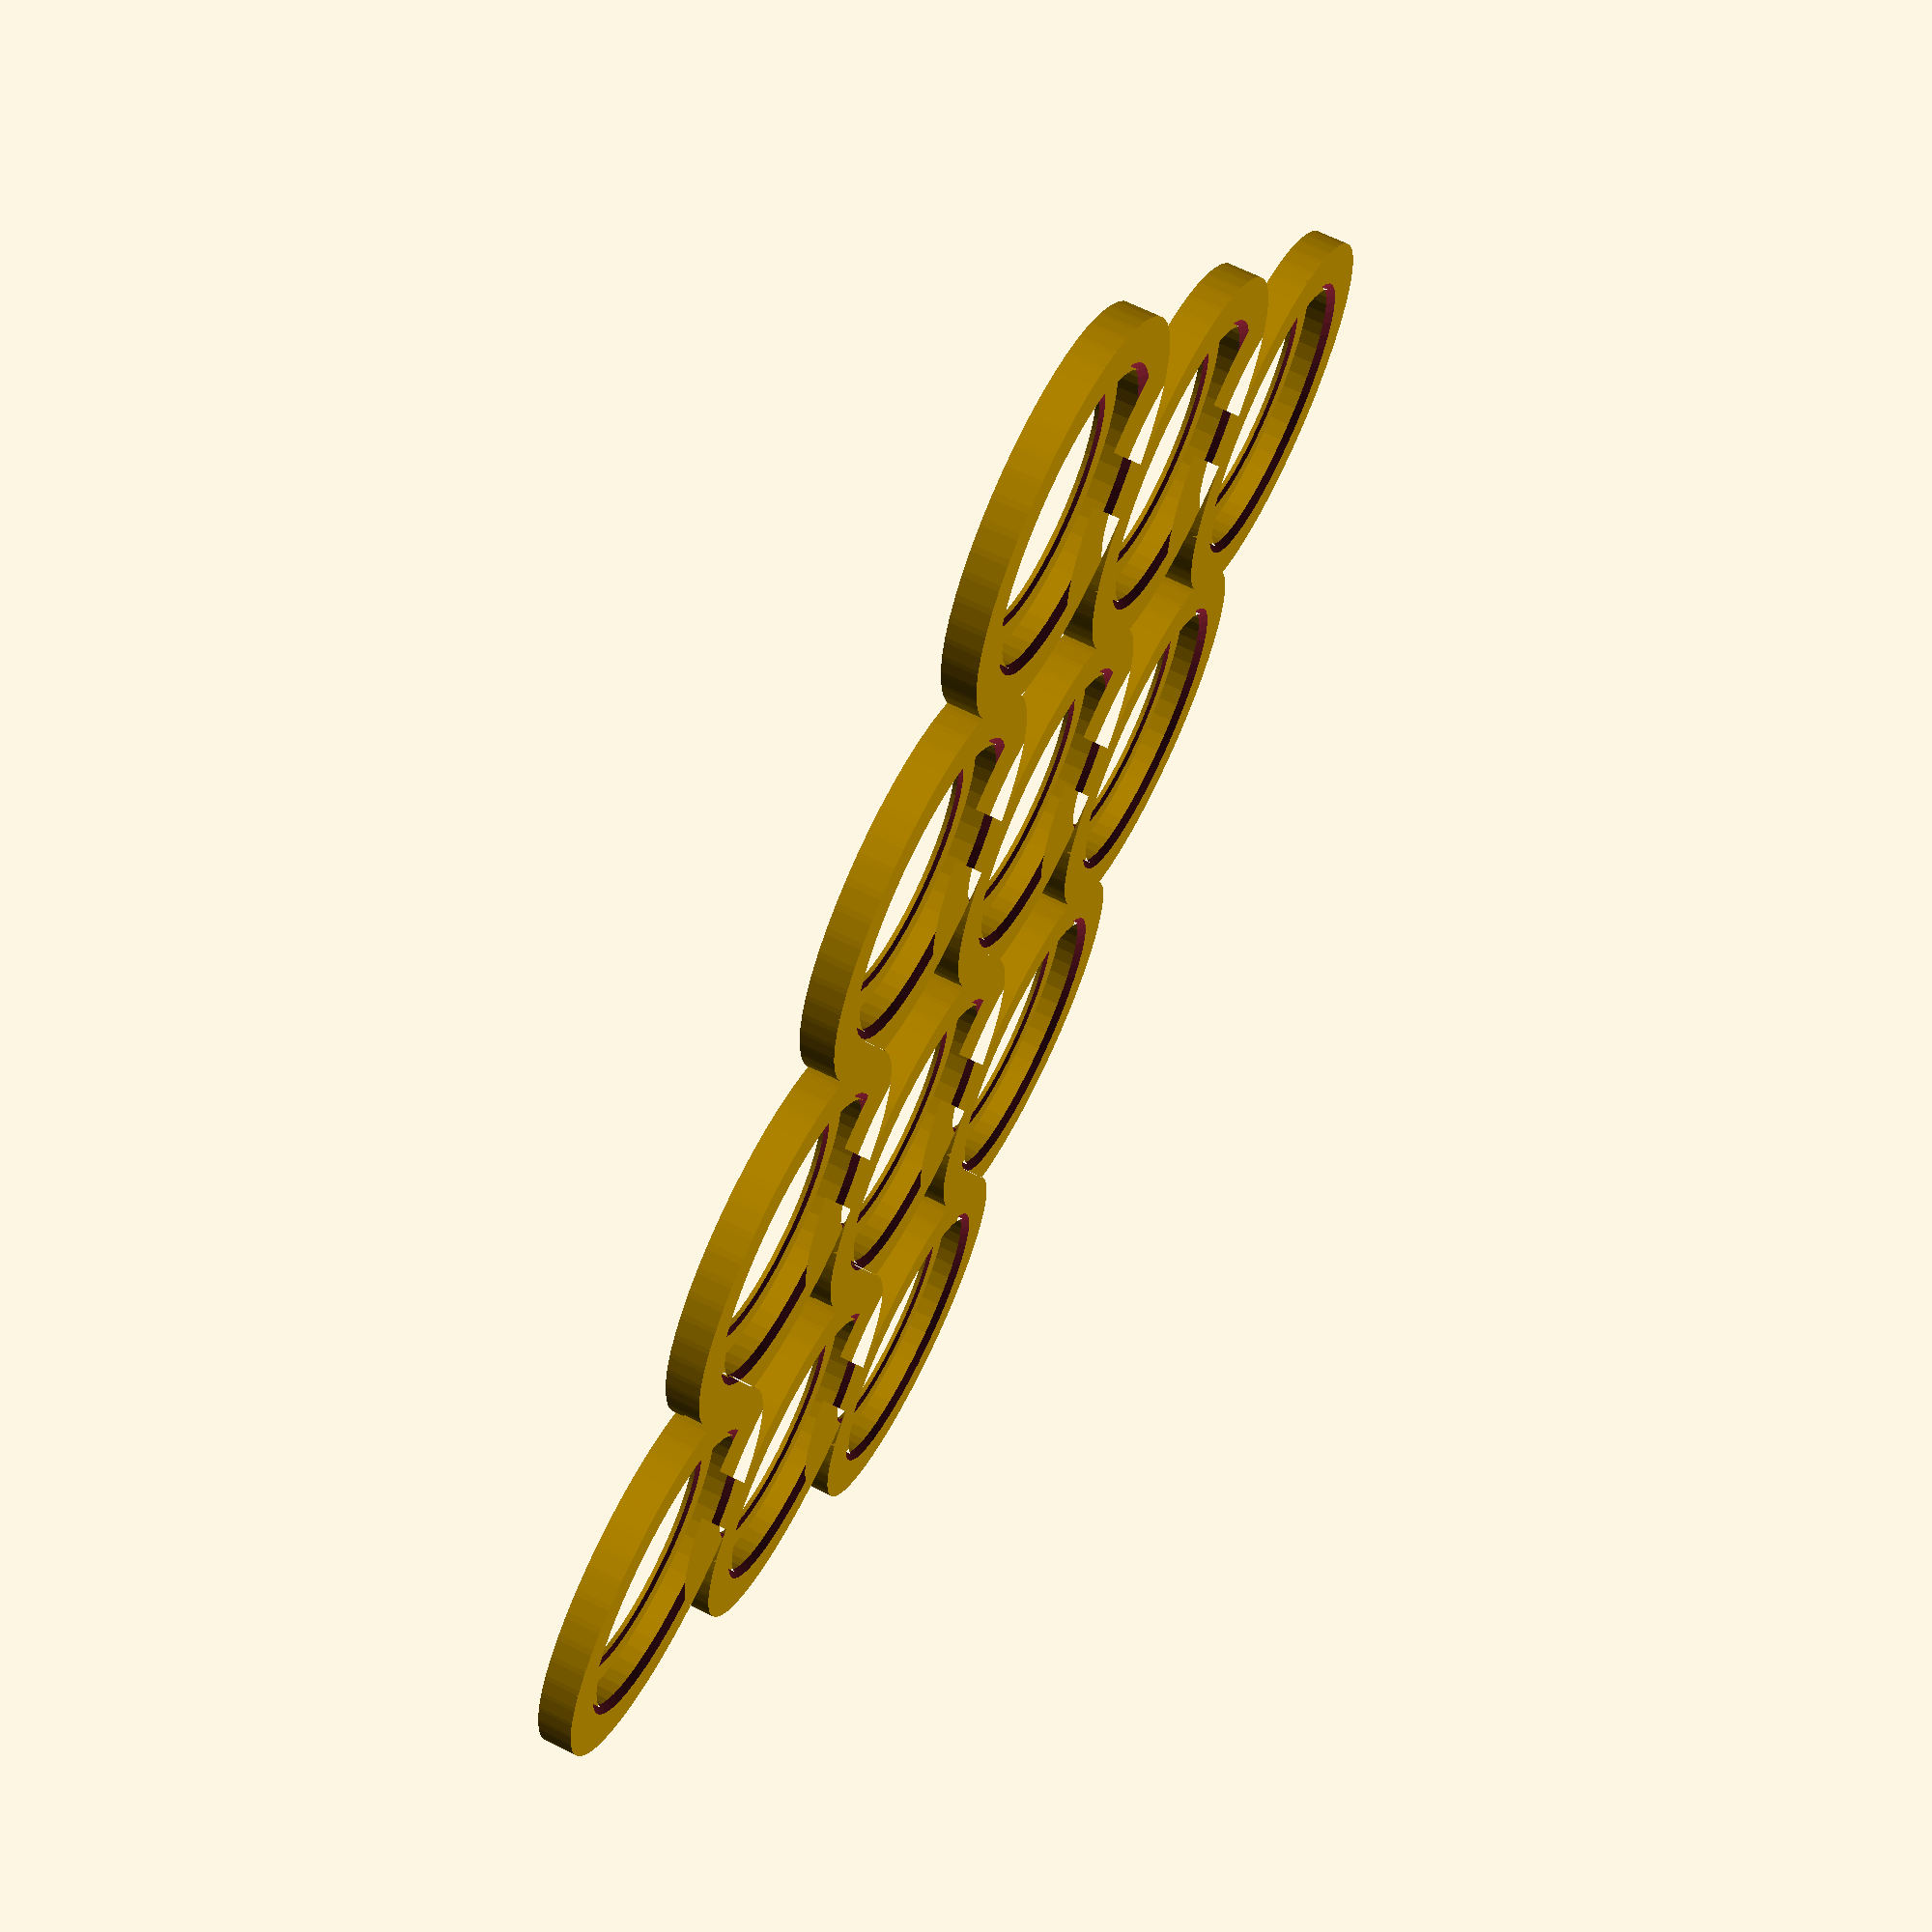
<openscad>
eps = 0.00001;
$fn = 50;

hole_diam = 33.5;

flange = 3.5;

hole_depth = 3.2;
floor_height = 1;
height = floor_height + hole_depth; 

module gridify(wall, rows, cols, gap, extra_gap) {
  for (r = [1:rows], c = [1:cols])
    translate([(c-1) * (hole_diam + gap), (r-1) * (hole_diam + gap + extra_gap)])
      children();
}

module floor(wall, rows, cols, gap, extra_gap) {
  difference() {
    gridify(wall, rows, cols, gap, extra_gap)
      offset(wall)
        circle(d=hole_diam);
    gridify(wall, rows, cols, gap, extra_gap)
      offset(-flange)
        circle(d=hole_diam);
  }
}

module wall(wall, rows, cols, gap, extra_gap) {
  difference() {
    gridify(wall, rows, cols, gap, extra_gap)
      offset(wall)
        circle(d=hole_diam);
    gridify(wall, rows, cols, gap, extra_gap)
      circle(d=hole_diam);
  }
}

module main(wall, rows, cols, gap, extra_gap) {
  difference() {
    union() {
      linear_extrude(0.2)
        offset(-0.3)
          floor(wall, rows, cols, gap, extra_gap);
      
      translate([0, 0, 0.2])
        linear_extrude(floor_height - 0.2)
          floor(wall, rows, cols, gap, extra_gap);
    
      translate([0, 0, floor_height])
        linear_extrude(hole_depth)
          wall(wall, rows, cols, gap, extra_gap);
    }
    gridify(wall, rows, cols, gap, extra_gap) {
      translate([0, 0, 0.6])
        cylinder(h=floor_height, d1=hole_diam-flange*2, d2=hole_diam-flange*2+2.5);
      translate([0, 0, height - 0.8])
        cylinder(h=1.01, d1=hole_diam, d2=hole_diam+2);
    }
  }
}

module basic_single_tray() {
  main(5.6, 3, 3, 5, 4.2);
}

// `cols` should be 2 or 3.
module kyrie_tray(cols) {
  // Internal dimensions at the bottom of the tub:
  //   345.2 mm
  //   221.8 mm
  main(5.9, cols, 4, 9.41, 1.88);
}

kyrie_tray(3);
</openscad>
<views>
elev=113.3 azim=320.2 roll=243.3 proj=p view=solid
</views>
